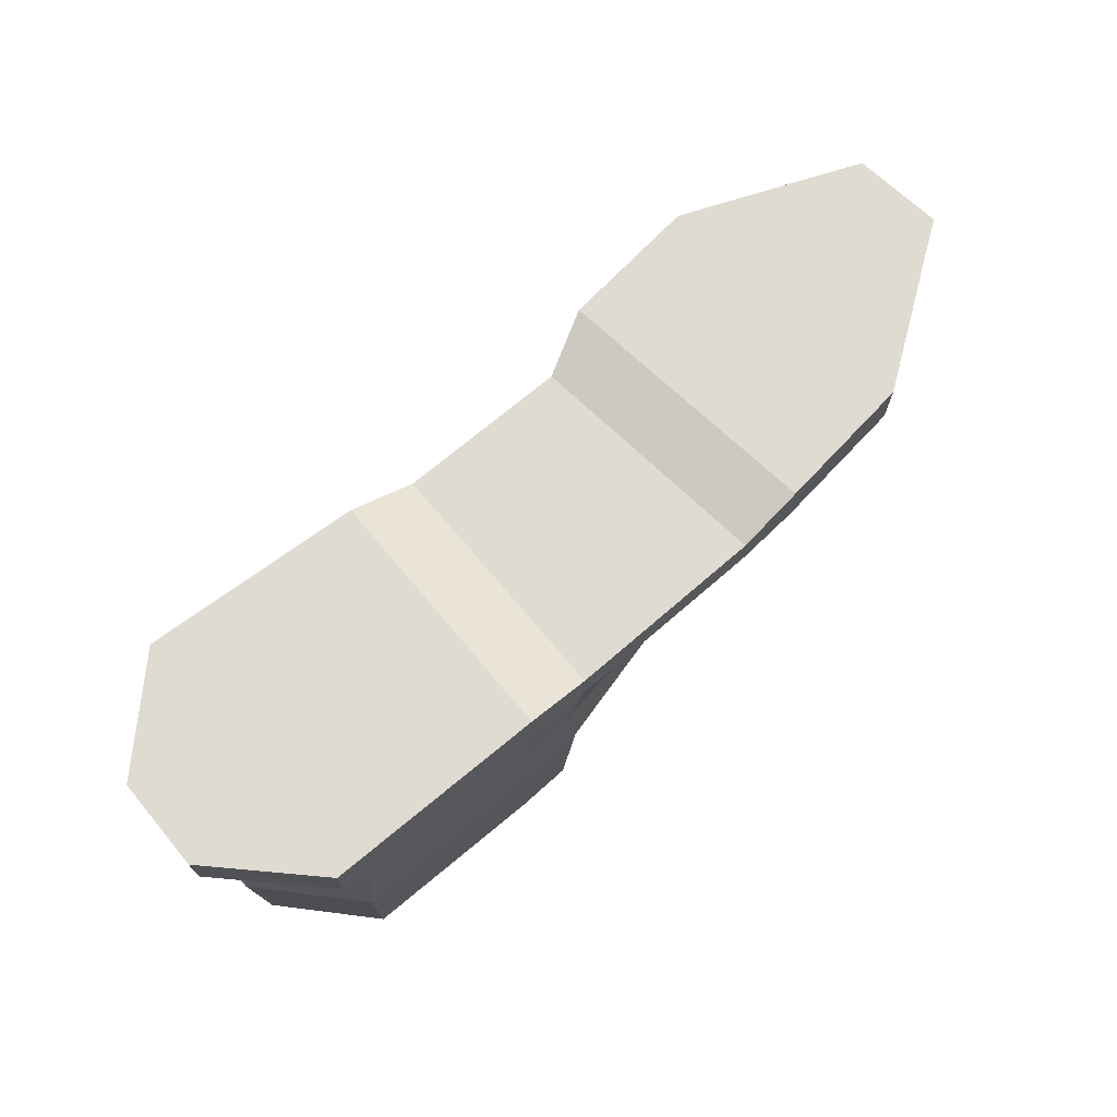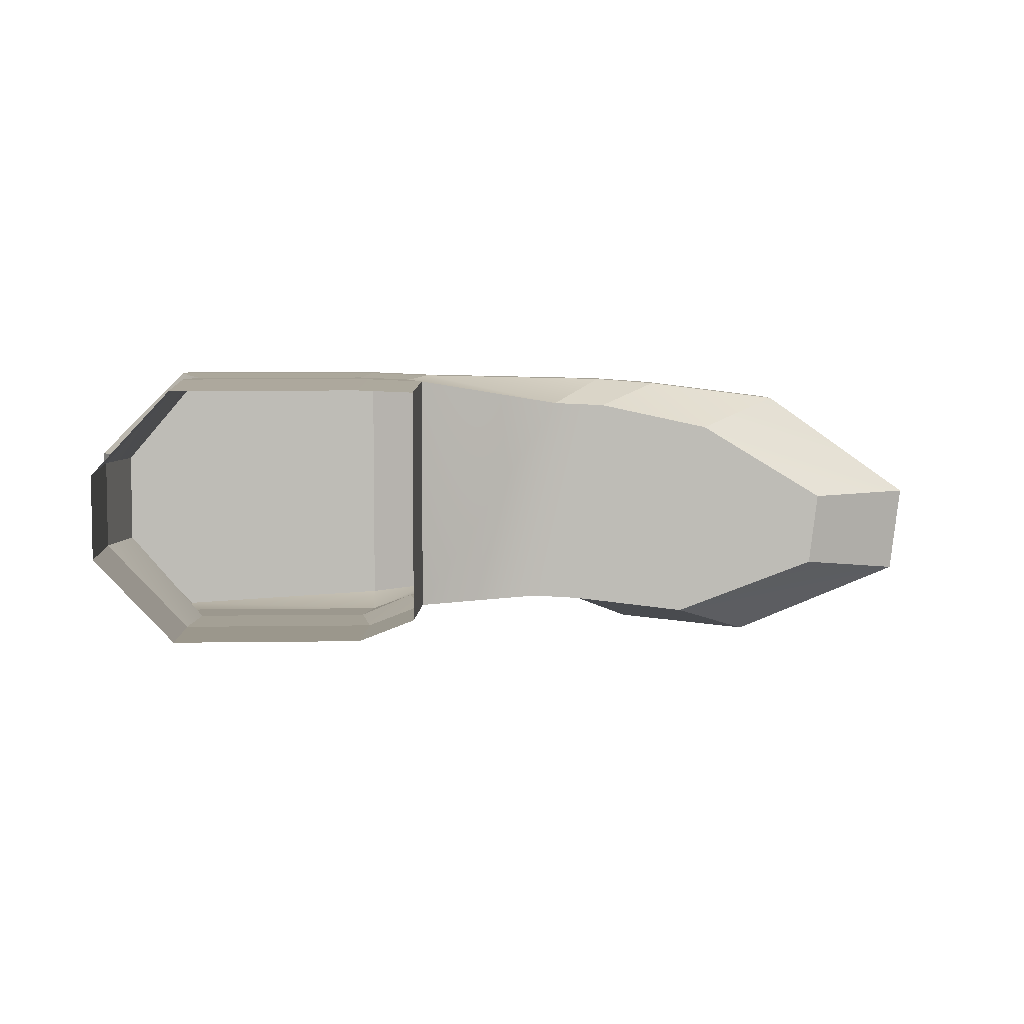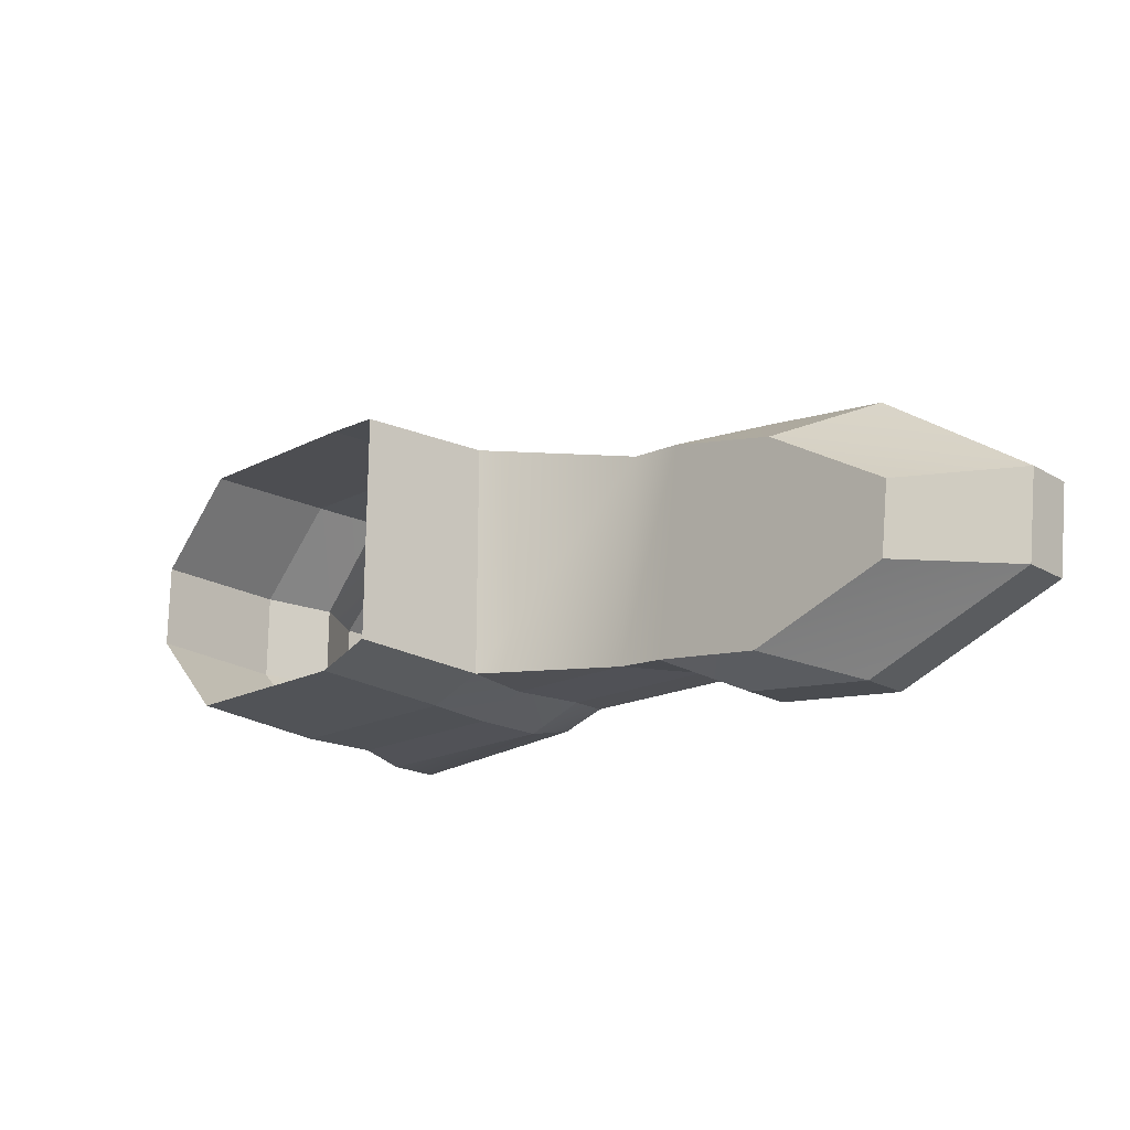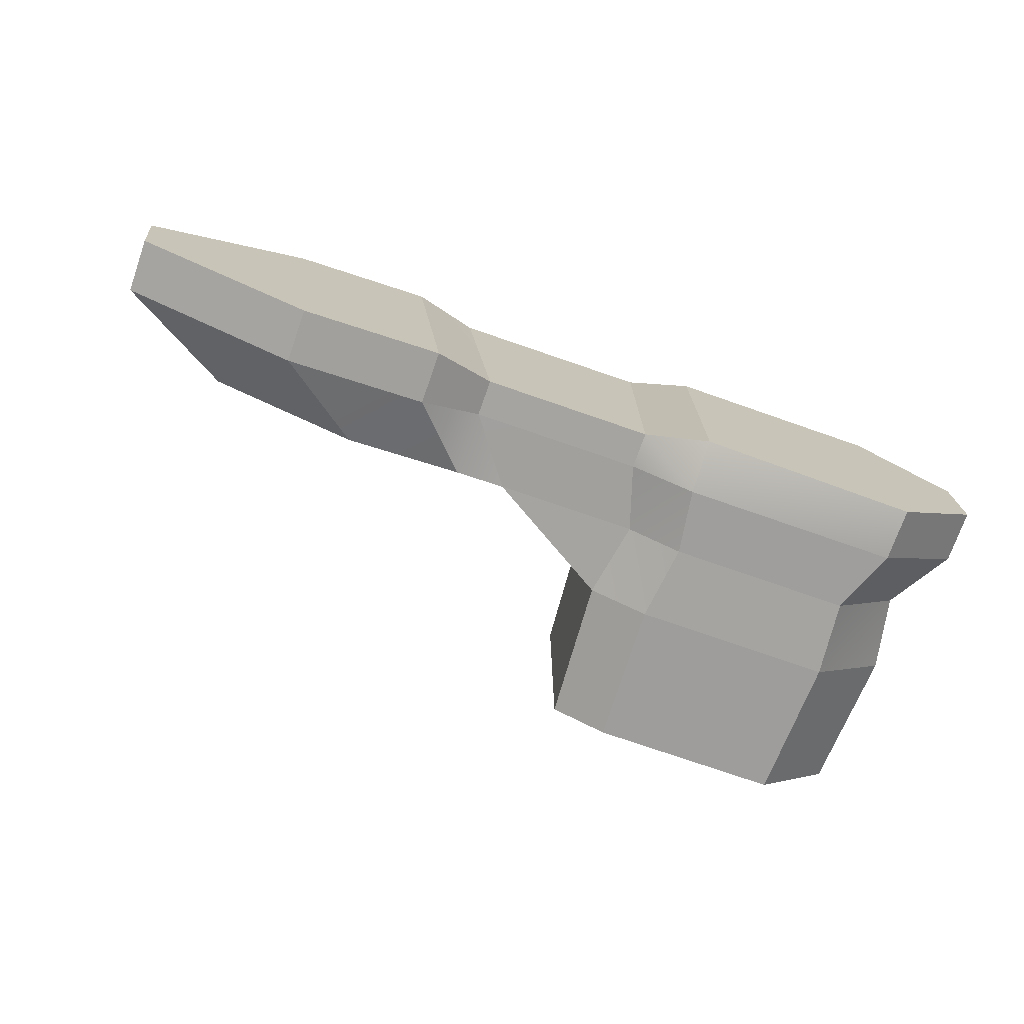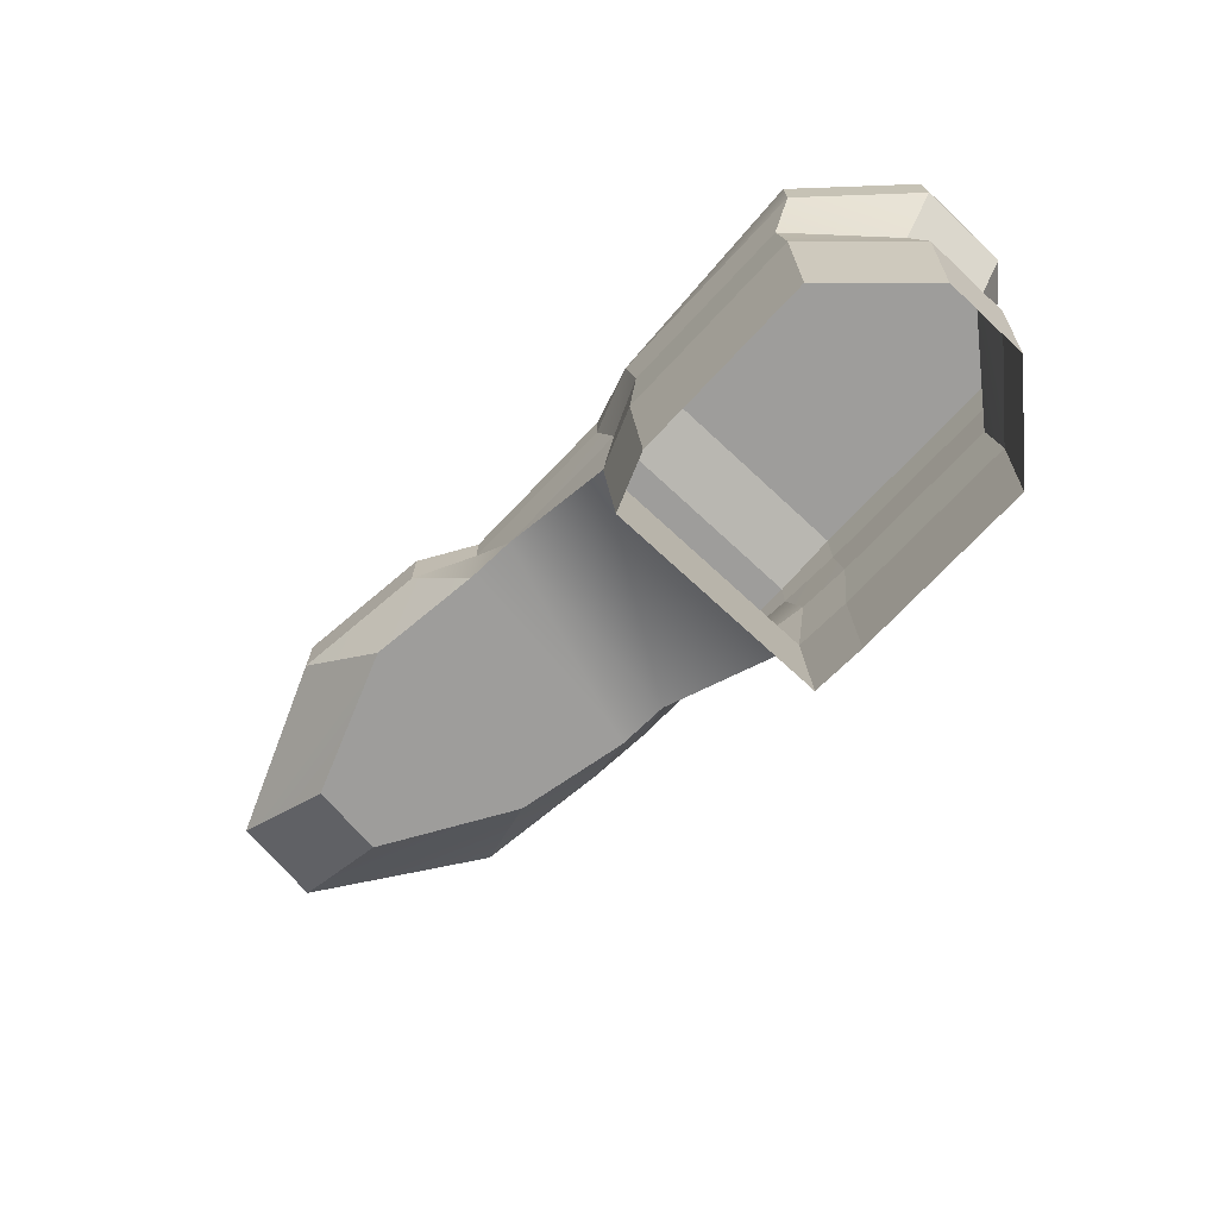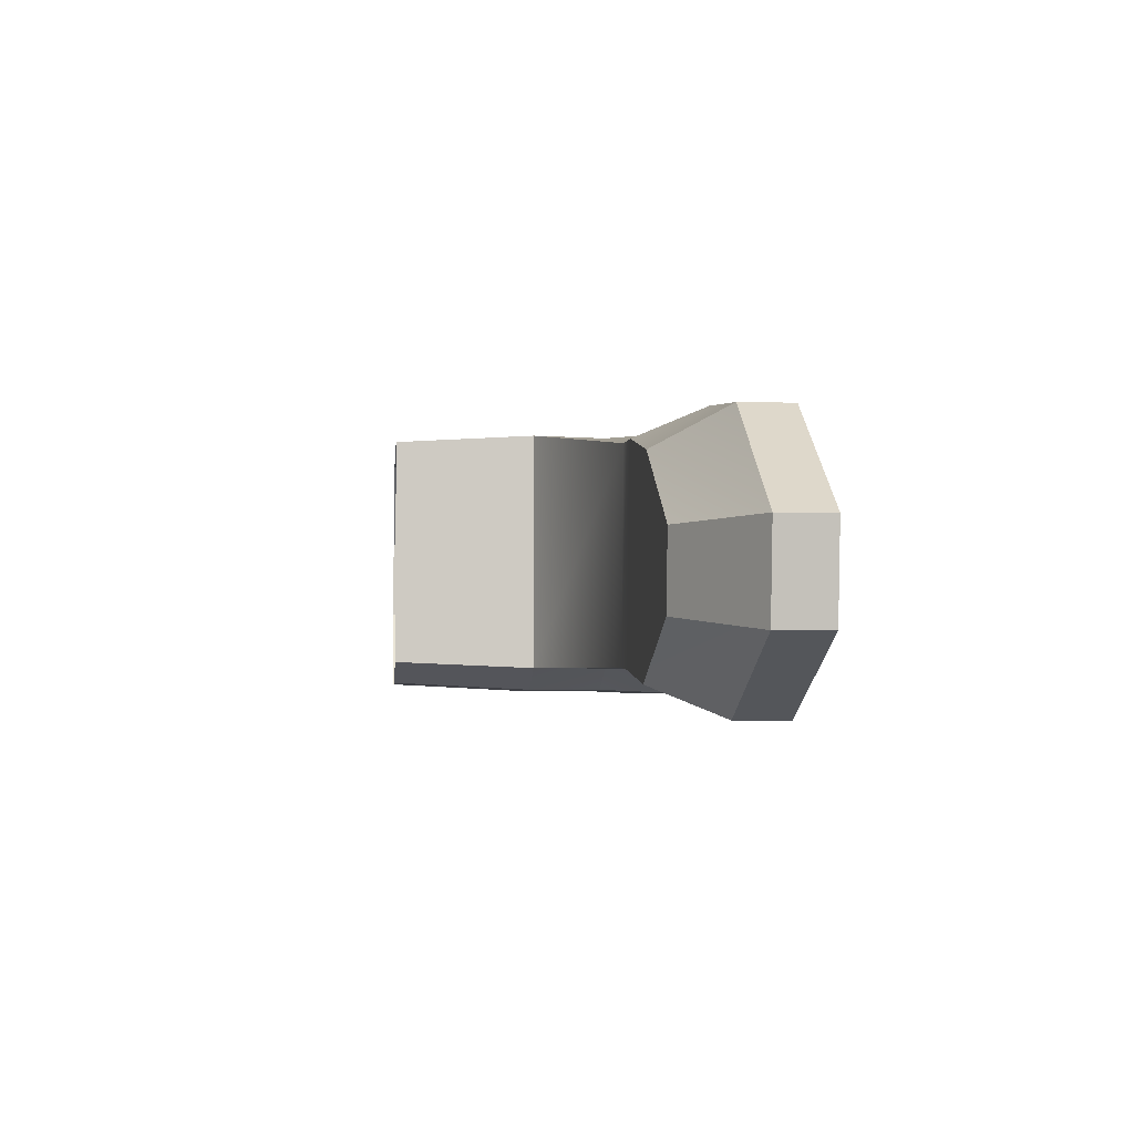
<metadata>
{"format":"obj","ext":"obj","renderer":"f3d","projection":"perspective","resolution":1024,"background":"white","views":[{"elev":70.0,"azim":-39.8,"up":"+Y"},{"elev":5.7,"azim":-2.9,"up":"+Z"},{"elev":-19.5,"azim":43.2,"up":"+Z"},{"elev":-73.5,"azim":160.7,"up":"+Z"},{"elev":-70.7,"azim":-132.9,"up":"+Y"},{"elev":-3.9,"azim":84.7,"up":"+Z"}]}
</metadata>
<code>
v -1.122 2 -1.147
v 0.6926 2 -1.04
v 3.144 2 -1.23
v 4.31 2 -1.368
v -1.887 2 -0.3823
v 5.795 2 -0.773
v -1.887 2 0.3823
v 5.884 2 -0.01356
v -1.122 2 1.147
v 0.6926 2 1.147
v 3.412 2 1.048
v 4.577 2 0.9022
v 2.876 1.859 1.089
v 2.645 1.859 -0.9731
v 1.226 1.859 1.126
v 1.226 1.859 -0.9579
v -1.122 1.555 -1.147
v 0.6926 1.555 -1.147
v -1.887 1.555 -0.3823
v 2.645 1.555 -0.9731
v 3.144 1.555 -1.23
v 4.31 1.555 -1.368
v 5.795 1.555 -0.773
v -1.887 1.555 0.3823
v 5.884 1.555 -0.01356
v 0.6926 1.555 1.147
v -1.122 1.555 1.147
v 3.412 1.555 1.048
v 2.876 1.555 1.089
v 4.577 1.555 0.9022
v 1.226 1.555 1.126
v 1.226 1.555 -0.9579
v 1.053 1.005 1.1
v 2.43 1.005 0.8769
v 0.6077 1.005 1.12
v -0.9071 1.005 1.12
v -1.545 1.005 0.3722
v -1.545 1.005 -0.3753
v -0.9071 1.005 -1.123
v 0.6077 1.005 -1.123
v 1.053 1.005 -0.938
v 2.237 1.005 -0.9528
v 2.653 1.005 -0.98
v 3.627 1.005 -1.104
v 4.866 1.005 -0.6454
v 4.941 1.005 -0.01481
v 3.85 1.005 0.6456
v 2.878 1.005 0.8563
v 0.6345 -0.8377 -1.061
v 1.094 -0.8377 -0.8866
v 1.094 -0.8377 1.039
v 0.6345 -0.8377 1.058
v -0.9279 -0.8377 1.058
v -1.586 -0.8377 0.3517
v -1.586 -0.8377 -0.3548
v -0.9279 -0.8377 -1.061
v 1.171 0.3646 -0.938
v 1.171 0.3646 1.1
v -0.9674 0.3646 1.12
v 0.6856 0.3646 1.12
v -1.664 0.3646 0.3722
v -1.664 0.3646 -0.3753
v -0.9674 0.3646 -1.123
v 0.6856 0.3646 -1.123
f 16 14 32
f 32 14 20
f 15 13 16
f 16 13 14
f 25 23 8
f 8 23 6
f 30 25 12
f 12 25 8
f 3 21 14
f 14 21 20
f 11 12 3
f 3 12 4
f 3 14 11
f 11 14 13
f 12 8 4
f 4 8 6
f 1 17 5
f 5 17 19
f 5 19 7
f 7 19 24
f 7 24 9
f 9 24 27
f 2 18 1
f 1 18 17
f 10 9 26
f 26 9 27
f 2 16 18
f 18 16 32
f 15 16 10
f 10 16 2
f 10 2 9
f 9 2 1
f 9 1 7
f 7 1 5
f 4 22 3
f 3 22 21
f 6 23 4
f 4 23 22
f 12 11 30
f 30 11 28
f 22 44 21
f 21 44 43
f 22 23 44
f 44 23 45
f 23 25 45
f 45 25 46
f 46 25 47
f 47 25 30
f 30 28 47
f 47 28 48
f 48 43 47
f 47 43 46
f 46 43 45
f 43 44 45
f 10 26 15
f 15 26 31
f 31 29 15
f 15 29 13
f 29 28 13
f 13 28 11
f 21 43 20
f 20 43 42
f 28 29 48
f 48 29 34
f 34 42 48
f 48 42 43
f 27 36 26
f 26 36 35
f 24 37 27
f 27 37 36
f 24 19 37
f 37 19 38
f 19 17 38
f 38 17 39
f 60 35 59
f 59 35 36
f 61 59 37
f 37 59 36
f 62 61 38
f 38 61 37
f 62 38 63
f 63 38 39
f 31 26 33
f 33 26 35
f 17 18 39
f 39 18 40
f 32 41 18
f 18 41 40
f 29 31 34
f 34 31 33
f 20 42 32
f 32 42 41
f 57 64 41
f 41 64 40
f 52 51 60
f 60 51 58
f 64 63 40
f 40 63 39
f 50 57 51
f 51 57 58
f 42 34 57
f 57 34 58
f 58 34 33
f 41 42 57
f 58 33 60
f 60 33 35
f 64 57 49
f 49 57 50
f 63 64 56
f 56 64 49
f 63 56 62
f 62 56 55
f 61 62 54
f 54 62 55
f 59 61 53
f 53 61 54
f 60 59 52
f 52 59 53

</code>
